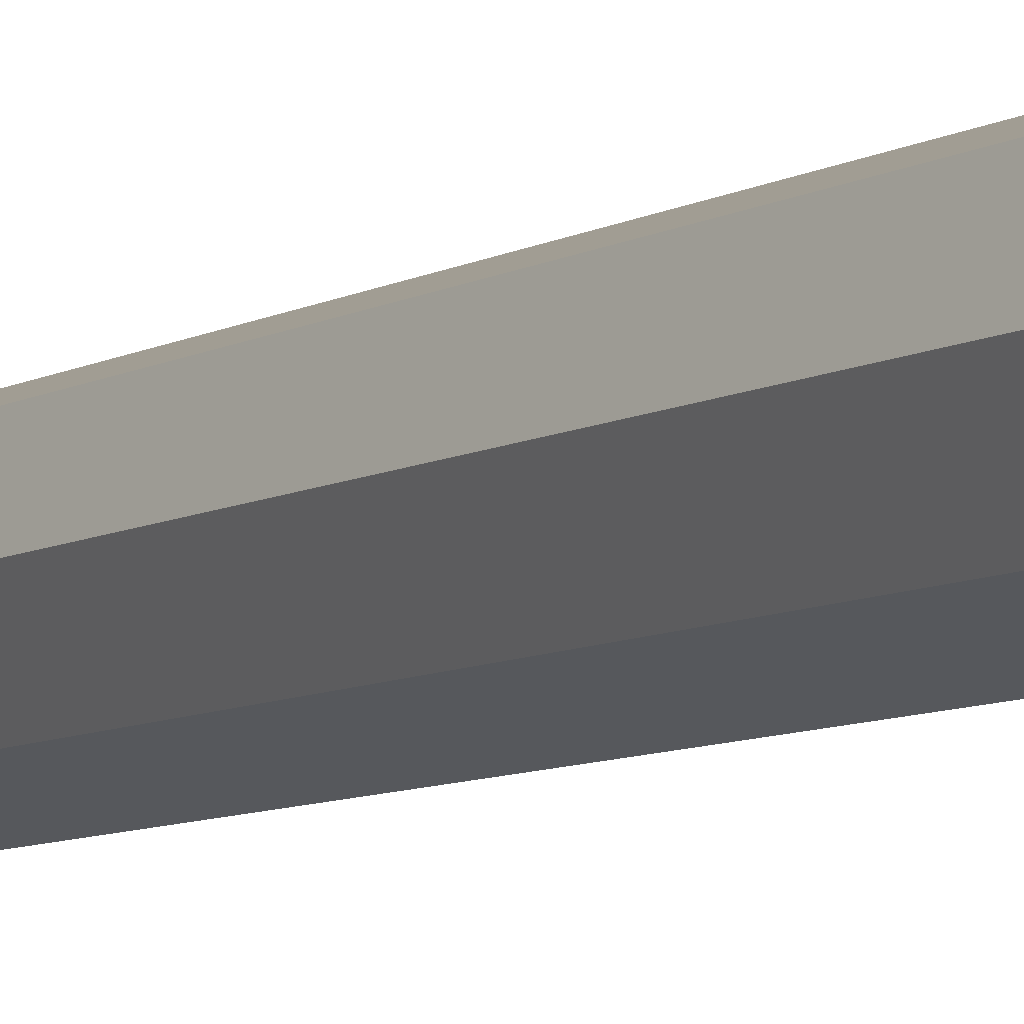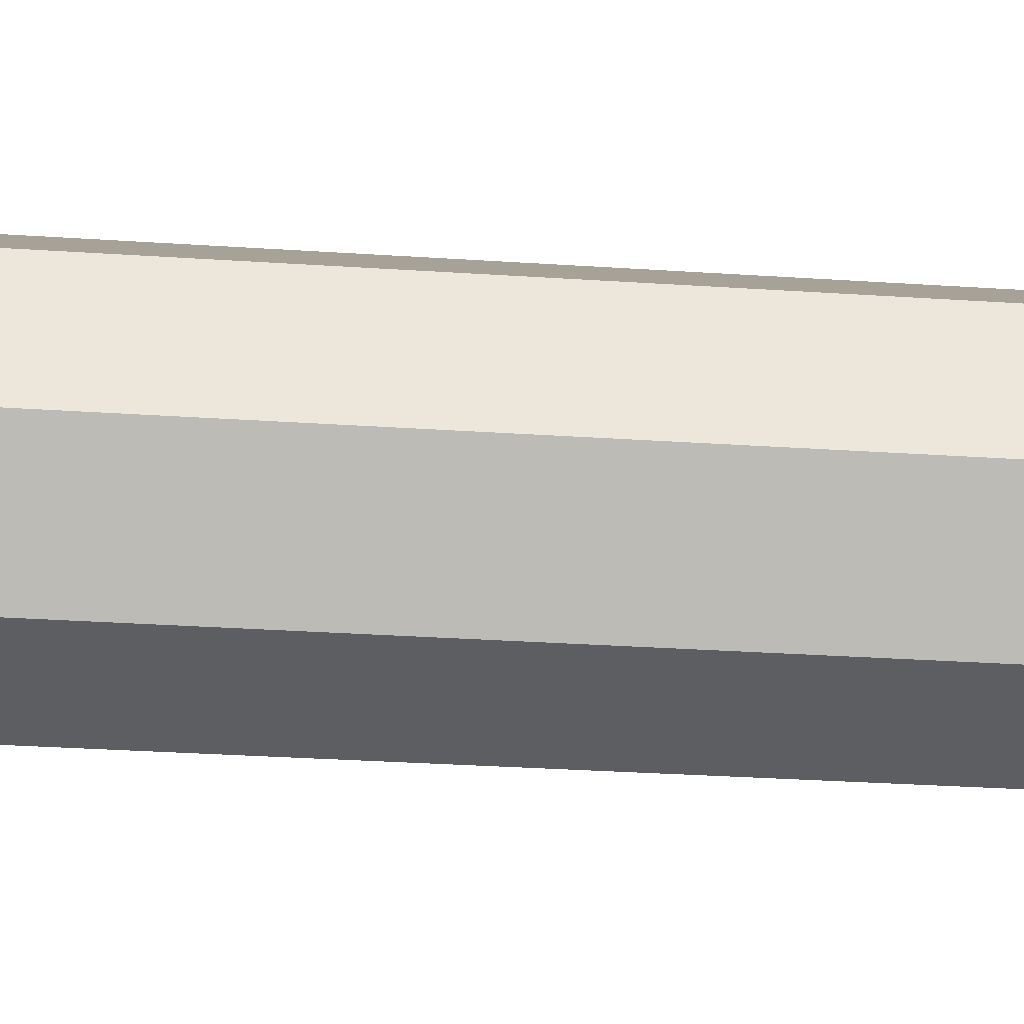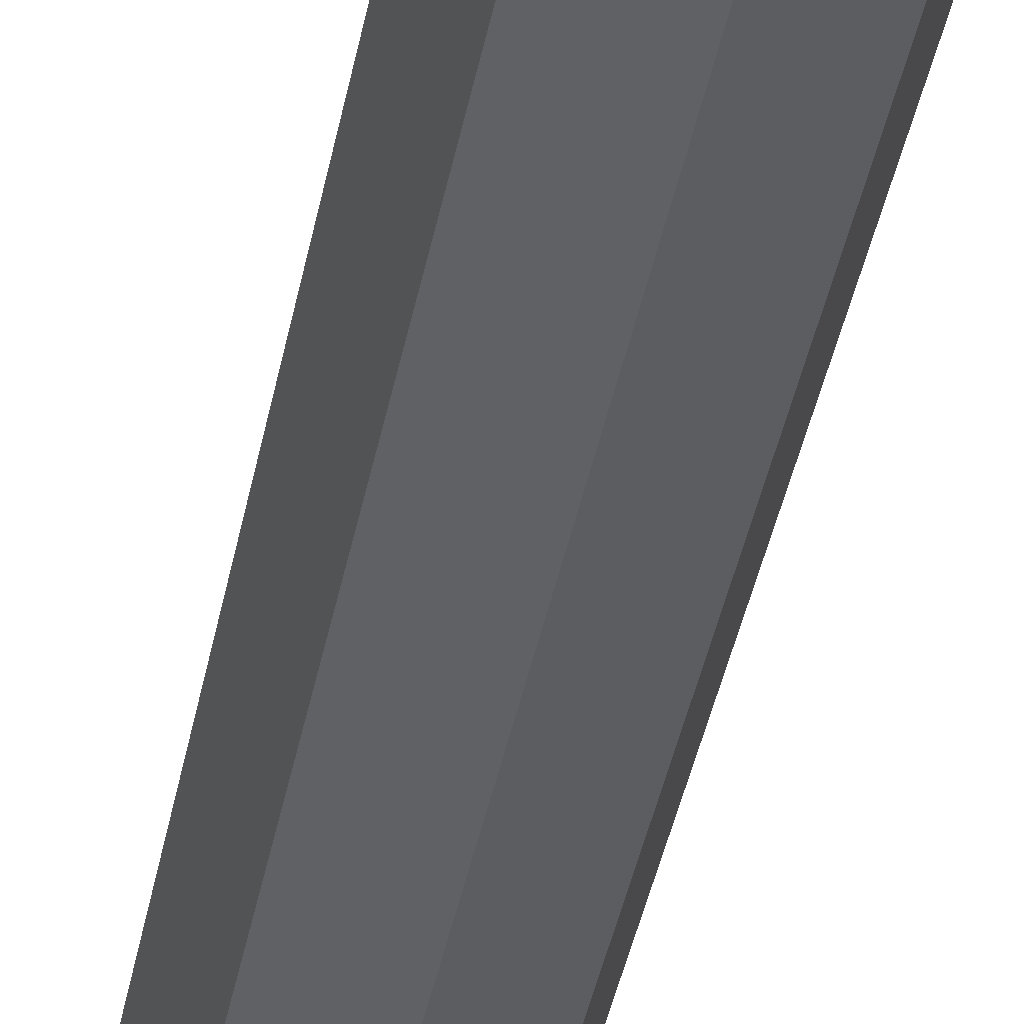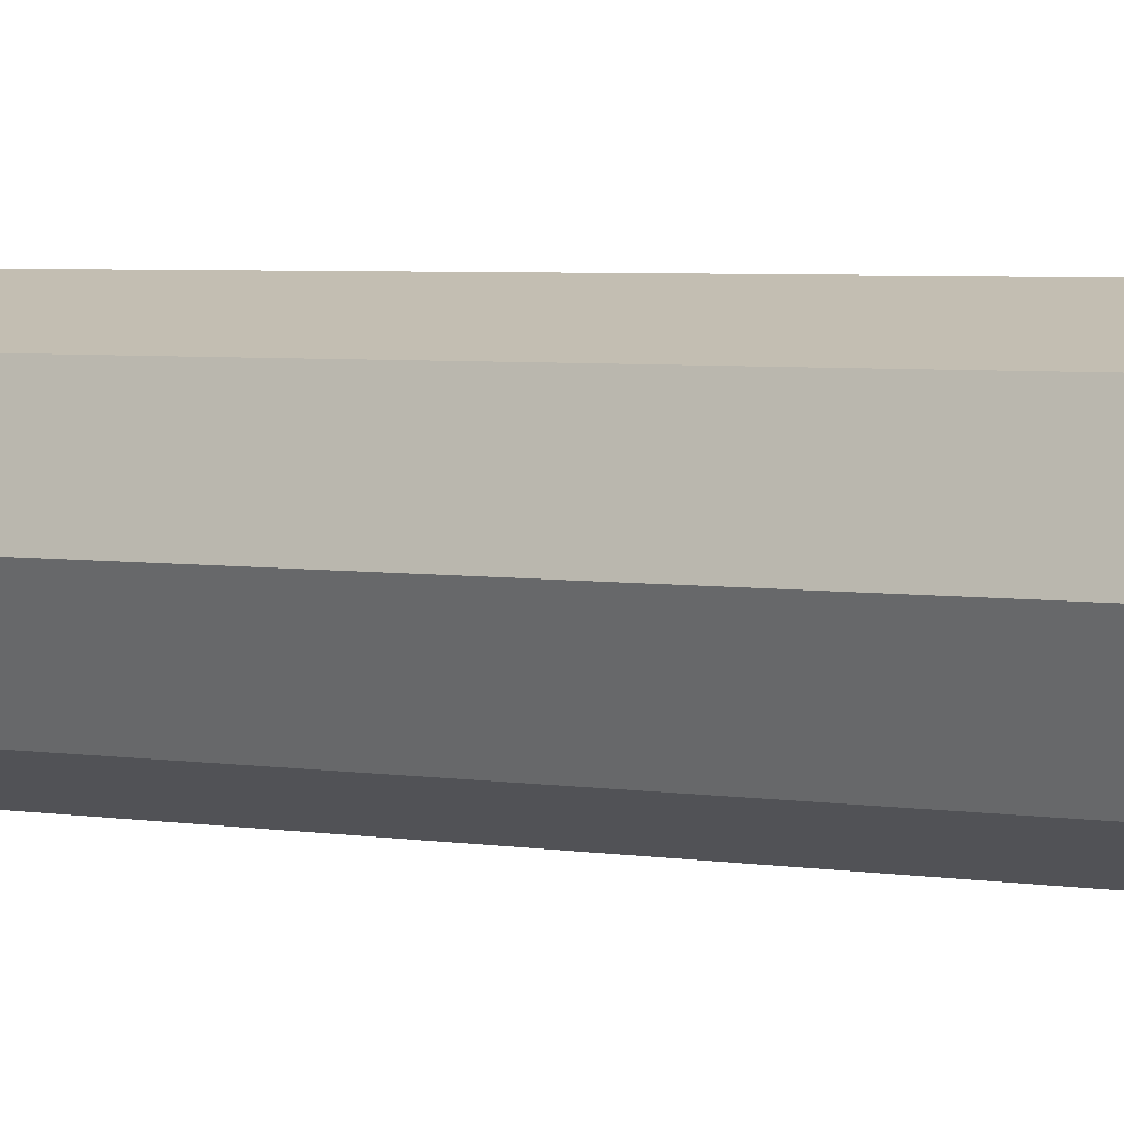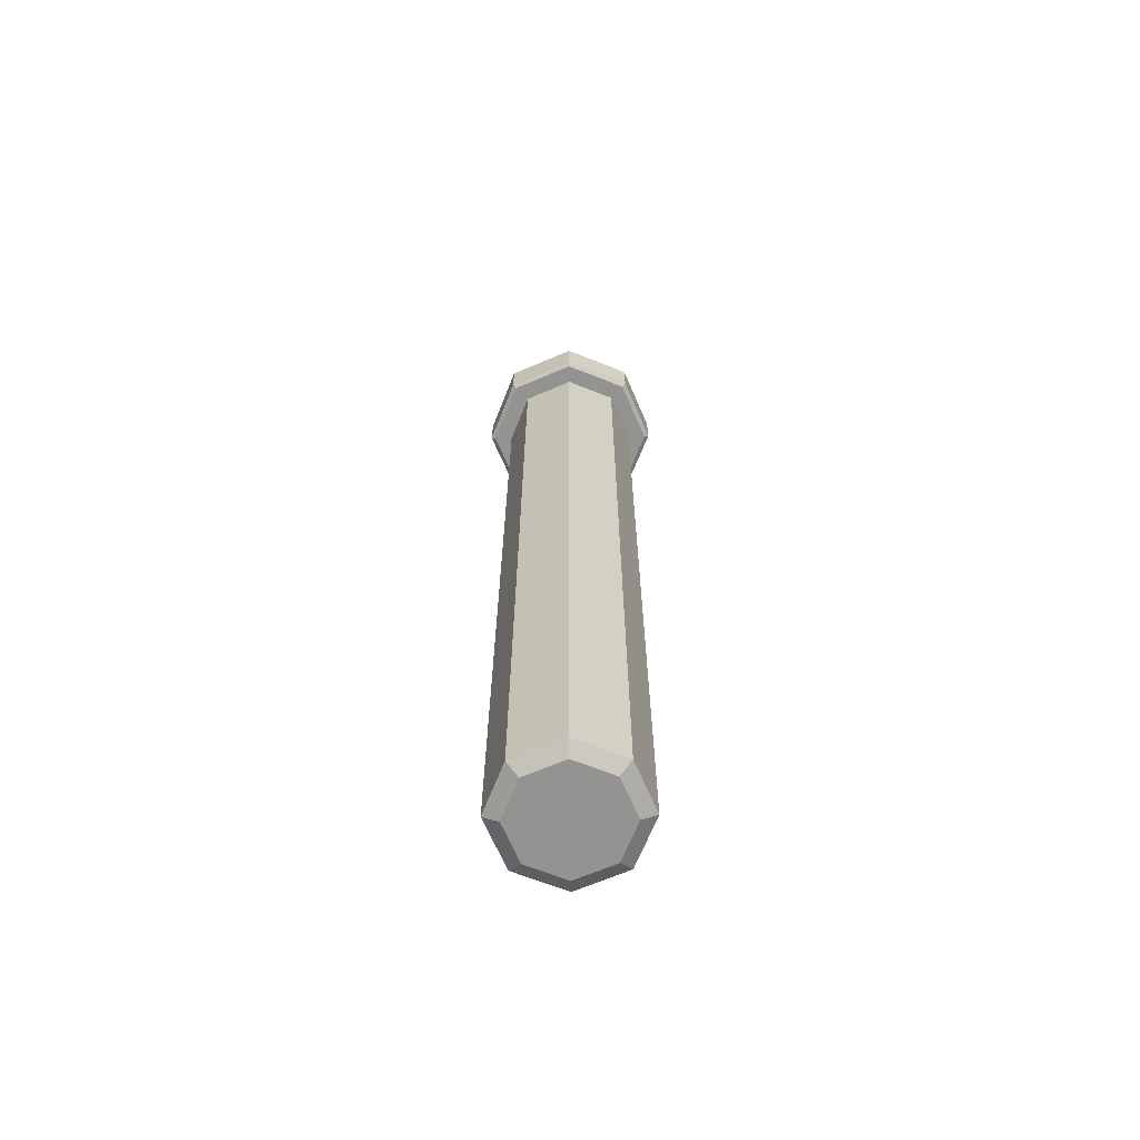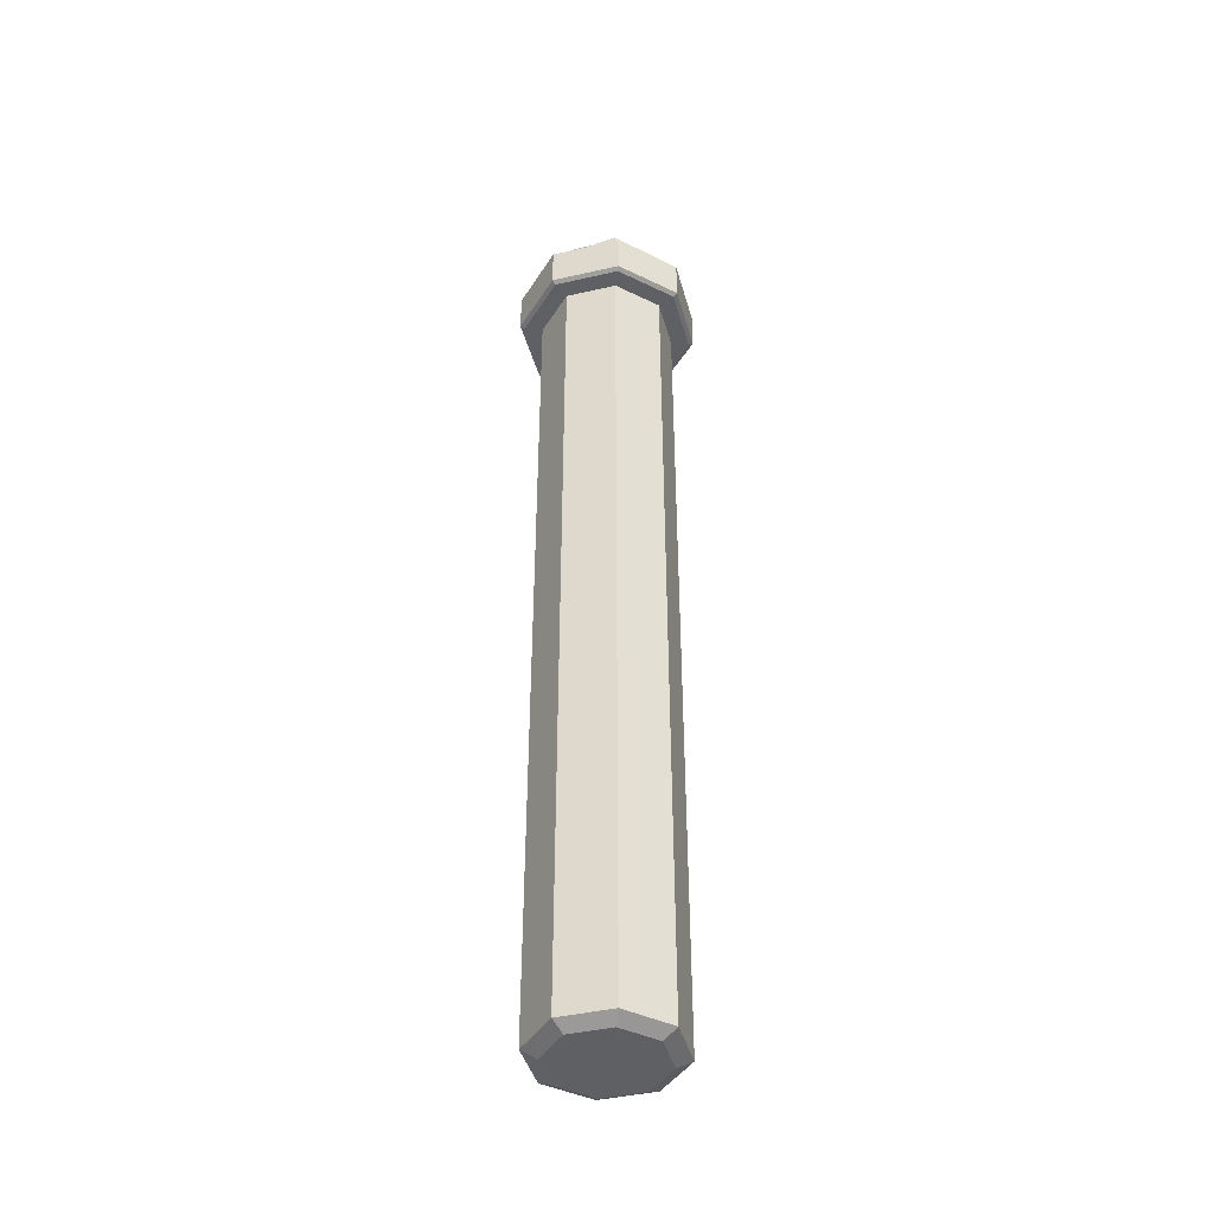
<metadata>
{"format":"obj","ext":"obj","renderer":"f3d","projection":"perspective","resolution":1024,"background":"white","views":[{"elev":-7.0,"azim":149.6,"up":"+Z"},{"elev":-16.5,"azim":-99.8,"up":"+Z"},{"elev":-36.7,"azim":170.1,"up":"+Z"},{"elev":2.5,"azim":-47.7,"up":"+Z"},{"elev":-66.6,"azim":-44.2,"up":"+Y"},{"elev":-43.0,"azim":127.7,"up":"+Y"}]}
</metadata>
<code>
g pb_Mesh540984
v 0.1601 2.447 -0.1601
v -4.354e-08 2.447 8.669e-12
v -4.859e-08 2.447 -0.2265
v -4.859e-08 2.447 -0.2265
v -4.354e-08 2.447 8.669e-12
v -0.1601 2.43 -0.1601
v 0.1496 -1.347 -0.1496
v 0.1909 -1.318 -0.1909
v -4.354e-08 -1.318 -0.27
v -4.777e-08 -1.347 -0.2116
v -4.777e-08 -1.347 -0.2116
v -4.354e-08 -1.318 -0.27
v -0.1909 -1.318 -0.1909
v -0.1496 -1.347 -0.1496
v -0.1496 -1.347 -0.1496
v -0.1909 -1.318 -0.1909
v -0.27 -1.318 8.669e-12
v -0.2116 -1.347 8.669e-12
v -0.2116 -1.347 8.669e-12
v -0.27 -1.318 8.669e-12
v -0.1909 -1.318 0.1909
v -0.1496 -1.347 0.1496
v -0.1496 -1.347 0.1496
v -0.1909 -1.318 0.1909
v -4.354e-08 -1.318 0.27
v -4.777e-08 -1.347 0.2116
v -4.777e-08 -1.347 0.2116
v -4.354e-08 -1.318 0.27
v 0.1909 -1.318 0.1909
v 0.1496 -1.347 0.1496
v 0.1496 -1.347 0.1496
v 0.1909 -1.318 0.1909
v 0.27 -1.318 8.669e-12
v 0.2116 -1.347 8.669e-12
v 0.2116 -1.347 8.669e-12
v 0.27 -1.318 8.669e-12
v 0.1909 -1.318 -0.1909
v 0.1496 -1.347 -0.1496
v 0.1909 -1.318 -0.1909
v 0.1909 2.09 -0.1909
v -4.354e-08 2.09 -0.27
v -4.354e-08 -1.318 -0.27
v -4.354e-08 -1.318 -0.27
v -4.354e-08 2.09 -0.27
v -0.1909 2.09 -0.1909
v -0.1909 -1.318 -0.1909
v -0.1909 -1.318 -0.1909
v -0.1909 2.09 -0.1909
v -0.27 2.09 8.669e-12
v -0.27 -1.318 8.669e-12
v -0.27 -1.318 8.669e-12
v -0.27 2.09 8.669e-12
v -0.1909 2.09 0.1909
v -0.1909 -1.318 0.1909
v -0.1909 -1.318 0.1909
v -0.1909 2.09 0.1909
v -4.354e-08 2.09 0.27
v -4.354e-08 -1.318 0.27
v -4.354e-08 -1.318 0.27
v -4.354e-08 2.09 0.27
v 0.1909 2.09 0.1909
v 0.1909 -1.318 0.1909
v 0.1909 -1.318 0.1909
v 0.1909 2.09 0.1909
v 0.27 2.09 8.669e-12
v 0.27 -1.318 8.669e-12
v 0.27 -1.318 8.669e-12
v 0.27 2.09 8.669e-12
v 0.1909 2.09 -0.1909
v 0.1909 -1.318 -0.1909
v 0.1909 2.411 -0.1909
v 0.1601 2.447 -0.1601
v -4.859e-08 2.447 -0.2265
v -4.354e-08 2.402 -0.27
v -4.354e-08 2.402 -0.27
v -4.859e-08 2.447 -0.2265
v -0.1601 2.43 -0.1601
v -4.354e-08 2.402 -0.27
v -0.1601 2.43 -0.1601
v -0.1909 2.369 -0.1909
v -0.1909 2.369 -0.1909
v -0.1601 2.43 -0.1601
v -0.2265 2.436 8.669e-12
v -0.27 2.402 8.669e-12
v -0.27 2.402 8.669e-12
v -0.2265 2.436 8.669e-12
v -0.1601 2.447 0.1601
v -0.1909 2.402 0.1909
v -0.1909 2.402 0.1909
v -0.1601 2.447 0.1601
v -4.859e-08 2.447 0.2265
v -4.354e-08 2.423 0.27
v -4.354e-08 2.423 0.27
v -4.859e-08 2.447 0.2265
v 0.1601 2.447 0.1601
v 0.1909 2.402 0.1909
v 0.1909 2.402 0.1909
v 0.1601 2.447 0.1601
v 0.2265 2.447 8.669e-12
v 0.27 2.373 8.669e-12
v 0.27 2.373 8.669e-12
v 0.2265 2.447 8.669e-12
v 0.1601 2.447 -0.1601
v 0.1909 2.411 -0.1909
v -4.777e-08 -1.347 -0.2116
v -4.354e-08 -1.347 8.669e-12
v 0.1496 -1.347 -0.1496
v -0.1496 -1.347 -0.1496
v -0.2116 -1.347 8.669e-12
v -0.1496 -1.347 0.1496
v -4.777e-08 -1.347 0.2116
v 0.1496 -1.347 0.1496
v 0.2116 -1.347 8.669e-12
v 0.2265 2.447 8.669e-12
v 0.1601 2.447 0.1601
v -4.859e-08 2.447 0.2265
v -4.354e-08 2.447 8.669e-12
v -0.1601 2.447 0.1601
v -0.1601 2.43 -0.1601
v -4.354e-08 2.447 8.669e-12
v -0.2265 2.436 8.669e-12
v -0.1601 2.447 0.1601
v -0.1909 2.281 0.1909
v -0.1909 2.402 0.1909
v -4.354e-08 2.423 0.27
v -4.354e-08 2.281 0.27
v -0.27 2.281 8.669e-12
v -0.27 2.402 8.669e-12
v -0.1909 2.402 0.1909
v -0.1909 2.281 0.1909
v -0.1909 2.281 -0.1909
v -0.1909 2.369 -0.1909
v -0.27 2.402 8.669e-12
v -0.27 2.281 8.669e-12
v -4.354e-08 2.281 -0.27
v -4.354e-08 2.402 -0.27
v -0.1909 2.369 -0.1909
v -0.1909 2.281 -0.1909
v 0.1909 2.281 -0.1909
v 0.1909 2.411 -0.1909
v -4.354e-08 2.402 -0.27
v -4.354e-08 2.281 -0.27
v 0.27 2.281 8.669e-12
v 0.27 2.373 8.669e-12
v 0.1909 2.411 -0.1909
v 0.1909 2.281 -0.1909
v 0.1909 2.281 0.1909
v 0.1909 2.402 0.1909
v 0.27 2.373 8.669e-12
v 0.27 2.281 8.669e-12
v -4.354e-08 2.281 0.27
v -4.354e-08 2.423 0.27
v 0.1909 2.402 0.1909
v 0.1909 2.281 0.1909
v -4.47e-08 2.1 0.3624
v 0.2562 2.1 0.2562
v 0.2432 2.09 0.2432
v -4.47e-08 2.09 0.3439
v -4.47e-08 2.09 0.3439
v -0.2432 2.09 0.2432
v -0.2562 2.1 0.2562
v -4.47e-08 2.1 0.3624
v -0.2432 2.09 0.2432
v -0.3439 2.09 -2.602e-18
v -0.3624 2.1 0
v -0.2562 2.1 0.2562
v -4.47e-08 2.281 0.3439
v 0.2432 2.281 0.2432
v 0.2562 2.27 0.2562
v -4.47e-08 2.27 0.3624
v -4.47e-08 2.27 0.3624
v -0.2562 2.27 0.2562
v -0.2432 2.281 0.2432
v -4.47e-08 2.281 0.3439
v -0.2562 2.27 0.2562
v -0.3624 2.27 0
v -0.3439 2.281 0
v -0.2432 2.281 0.2432
v -0.3439 2.09 -2.602e-18
v -0.2432 2.09 -0.2432
v -0.2562 2.1 -0.2562
v -0.3624 2.1 0
v -0.3624 2.27 0
v -0.2562 2.27 -0.2562
v -0.2432 2.281 -0.2432
v -0.3439 2.281 0
v -0.2432 2.09 -0.2432
v -4.289e-08 2.09 -0.3439
v -4.284e-08 2.1 -0.3624
v -0.2562 2.1 -0.2562
v -0.2562 2.27 -0.2562
v -4.284e-08 2.27 -0.3624
v -4.289e-08 2.281 -0.3439
v -0.2432 2.281 -0.2432
v -4.289e-08 2.09 -0.3439
v 0.2432 2.09 -0.2432
v 0.2562 2.1 -0.2562
v -4.284e-08 2.1 -0.3624
v -4.284e-08 2.27 -0.3624
v 0.2562 2.27 -0.2562
v 0.2432 2.281 -0.2432
v -4.289e-08 2.281 -0.3439
v 0.2432 2.09 -0.2432
v 0.3439 2.09 -3.63e-09
v 0.3624 2.1 -3.725e-09
v 0.2562 2.1 -0.2562
v 0.2562 2.27 -0.2562
v 0.3624 2.27 -3.725e-09
v 0.3439 2.281 -3.63e-09
v 0.2432 2.281 -0.2432
v 0.3439 2.09 -3.63e-09
v 0.2432 2.09 0.2432
v 0.2562 2.1 0.2562
v 0.3624 2.1 -3.725e-09
v 0.3624 2.27 -3.725e-09
v 0.2562 2.27 0.2562
v 0.2432 2.281 0.2432
v 0.3439 2.281 -3.63e-09
v -0.2562 2.1 0.2562
v -0.2562 2.27 0.2562
v -4.47e-08 2.27 0.3624
v -4.47e-08 2.1 0.3624
v -0.3624 2.1 0
v -0.3624 2.27 0
v -0.2562 2.27 0.2562
v -0.2562 2.1 0.2562
v -0.2562 2.1 -0.2562
v -0.2562 2.27 -0.2562
v -0.3624 2.27 0
v -0.3624 2.1 0
v -4.284e-08 2.1 -0.3624
v -4.284e-08 2.27 -0.3624
v -0.2562 2.27 -0.2562
v -0.2562 2.1 -0.2562
v 0.2562 2.1 -0.2562
v 0.2562 2.27 -0.2562
v -4.284e-08 2.27 -0.3624
v -4.284e-08 2.1 -0.3624
v 0.3624 2.1 -3.725e-09
v 0.3624 2.27 -3.725e-09
v 0.2562 2.27 -0.2562
v 0.2562 2.1 -0.2562
v 0.2562 2.1 0.2562
v 0.2562 2.27 0.2562
v 0.3624 2.27 -3.725e-09
v 0.3624 2.1 -3.725e-09
v -4.47e-08 2.1 0.3624
v -4.47e-08 2.27 0.3624
v 0.2562 2.27 0.2562
v 0.2562 2.1 0.2562
v -0.1909 2.09 0.1909
v -0.2432 2.09 0.2432
v -4.47e-08 2.09 0.3439
v -4.354e-08 2.09 0.27
v -0.27 2.09 8.669e-12
v -0.3439 2.09 -2.602e-18
v -0.1909 2.09 -0.1909
v -0.2432 2.09 -0.2432
v -4.354e-08 2.09 -0.27
v -4.289e-08 2.09 -0.3439
v 0.1909 2.09 -0.1909
v 0.2432 2.09 -0.2432
v 0.27 2.09 8.669e-12
v 0.3439 2.09 -3.63e-09
v 0.1909 2.09 0.1909
v 0.2432 2.09 0.2432
v -4.354e-08 2.281 0.27
v -4.47e-08 2.281 0.3439
v -0.2432 2.281 0.2432
v -0.1909 2.281 0.1909
v -0.3439 2.281 0
v -0.27 2.281 8.669e-12
v -0.2432 2.281 -0.2432
v -0.1909 2.281 -0.1909
v -4.289e-08 2.281 -0.3439
v -4.354e-08 2.281 -0.27
v 0.2432 2.281 -0.2432
v 0.1909 2.281 -0.1909
v 0.3439 2.281 -3.63e-09
v 0.27 2.281 8.669e-12
v 0.2432 2.281 0.2432
v 0.1909 2.281 0.1909
g pb_Mesh540984_0
f 3 2 1
f 6 5 4
f 9 8 7
f 10 9 7
f 13 12 11
f 14 13 11
f 17 16 15
f 18 17 15
f 21 20 19
f 22 21 19
f 25 24 23
f 26 25 23
f 29 28 27
f 30 29 27
f 33 32 31
f 34 33 31
f 37 36 35
f 38 37 35
f 41 40 39
f 42 41 39
f 45 44 43
f 46 45 43
f 49 48 47
f 50 49 47
f 53 52 51
f 54 53 51
f 57 56 55
f 58 57 55
f 61 60 59
f 62 61 59
f 65 64 63
f 66 65 63
f 69 68 67
f 70 69 67
f 73 72 71
f 74 73 71
f 77 76 75
f 80 79 78
f 83 82 81
f 84 83 81
f 87 86 85
f 88 87 85
f 91 90 89
f 92 91 89
f 95 94 93
f 96 95 93
f 99 98 97
f 100 99 97
f 103 102 101
f 104 103 101
f 107 106 105
f 105 106 108
f 108 106 109
f 109 106 110
f 110 106 111
f 111 106 112
f 112 106 113
f 113 106 107
f 1 2 114
f 114 2 115
f 115 117 116
f 116 117 118
f 121 120 119
f 122 120 121
f 125 124 123
f 126 125 123
f 129 128 127
f 130 129 127
f 133 132 131
f 134 133 131
f 137 136 135
f 138 137 135
f 141 140 139
f 142 141 139
f 145 144 143
f 146 145 143
f 149 148 147
f 150 149 147
f 153 152 151
f 154 153 151
f 157 156 155
f 158 157 155
f 161 160 159
f 162 161 159
f 165 164 163
f 166 165 163
f 169 168 167
f 170 169 167
f 173 172 171
f 174 173 171
f 177 176 175
f 178 177 175
f 181 180 179
f 182 181 179
f 185 184 183
f 186 185 183
f 189 188 187
f 190 189 187
f 193 192 191
f 194 193 191
f 197 196 195
f 198 197 195
f 201 200 199
f 202 201 199
f 205 204 203
f 206 205 203
f 209 208 207
f 210 209 207
f 213 212 211
f 214 213 211
f 217 216 215
f 218 217 215
f 221 220 219
f 222 221 219
f 225 224 223
f 226 225 223
f 229 228 227
f 230 229 227
f 233 232 231
f 234 233 231
f 237 236 235
f 238 237 235
f 241 240 239
f 242 241 239
f 245 244 243
f 246 245 243
f 249 248 247
f 250 249 247
f 253 252 251
f 254 253 251
f 251 252 255
f 252 256 255
f 255 256 257
f 256 258 257
f 257 258 259
f 258 260 259
f 259 260 261
f 260 262 261
f 261 262 263
f 262 264 263
f 263 264 265
f 264 266 265
f 266 253 254
f 265 266 254
f 269 268 267
f 270 269 267
f 271 269 270
f 272 271 270
f 273 271 272
f 274 273 272
f 275 273 274
f 276 275 274
f 277 275 276
f 278 277 276
f 279 277 278
f 280 279 278
f 281 279 280
f 282 281 280
f 268 281 282
f 267 268 282

</code>
